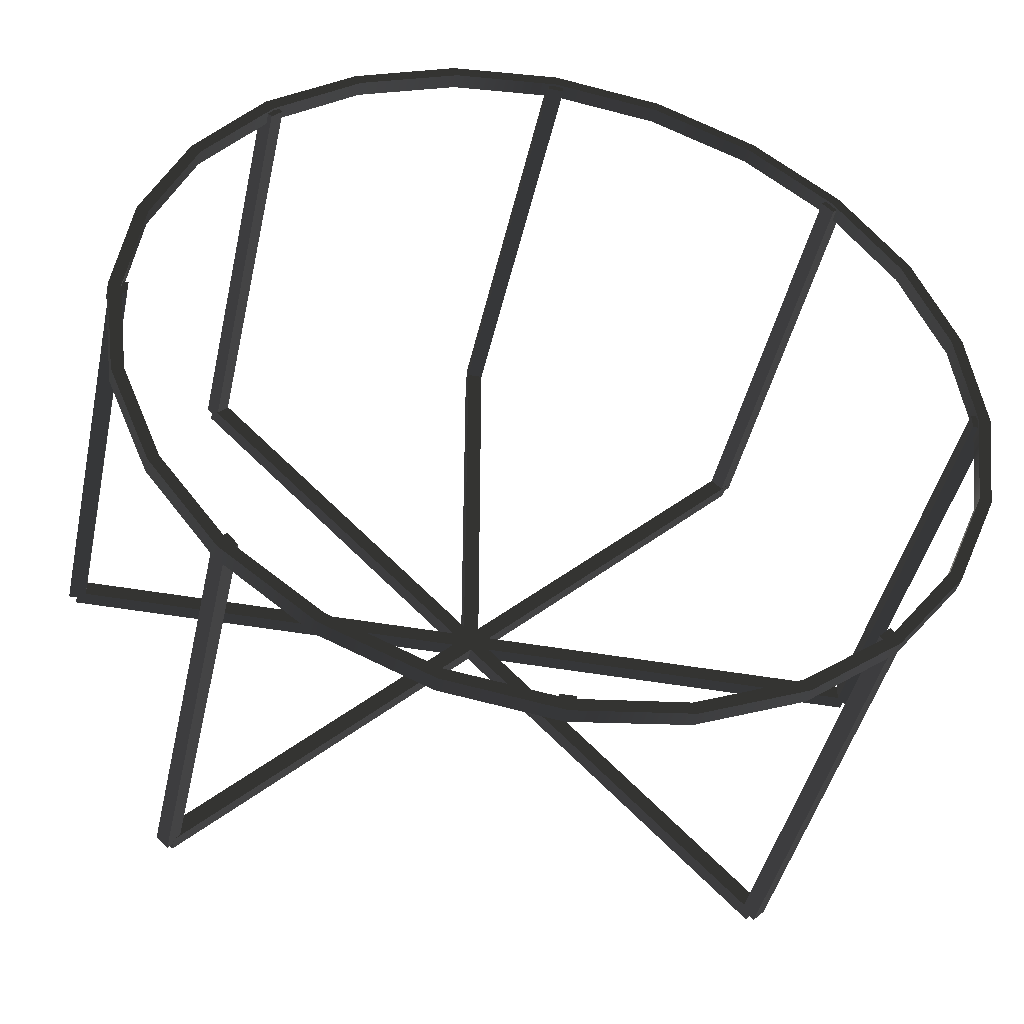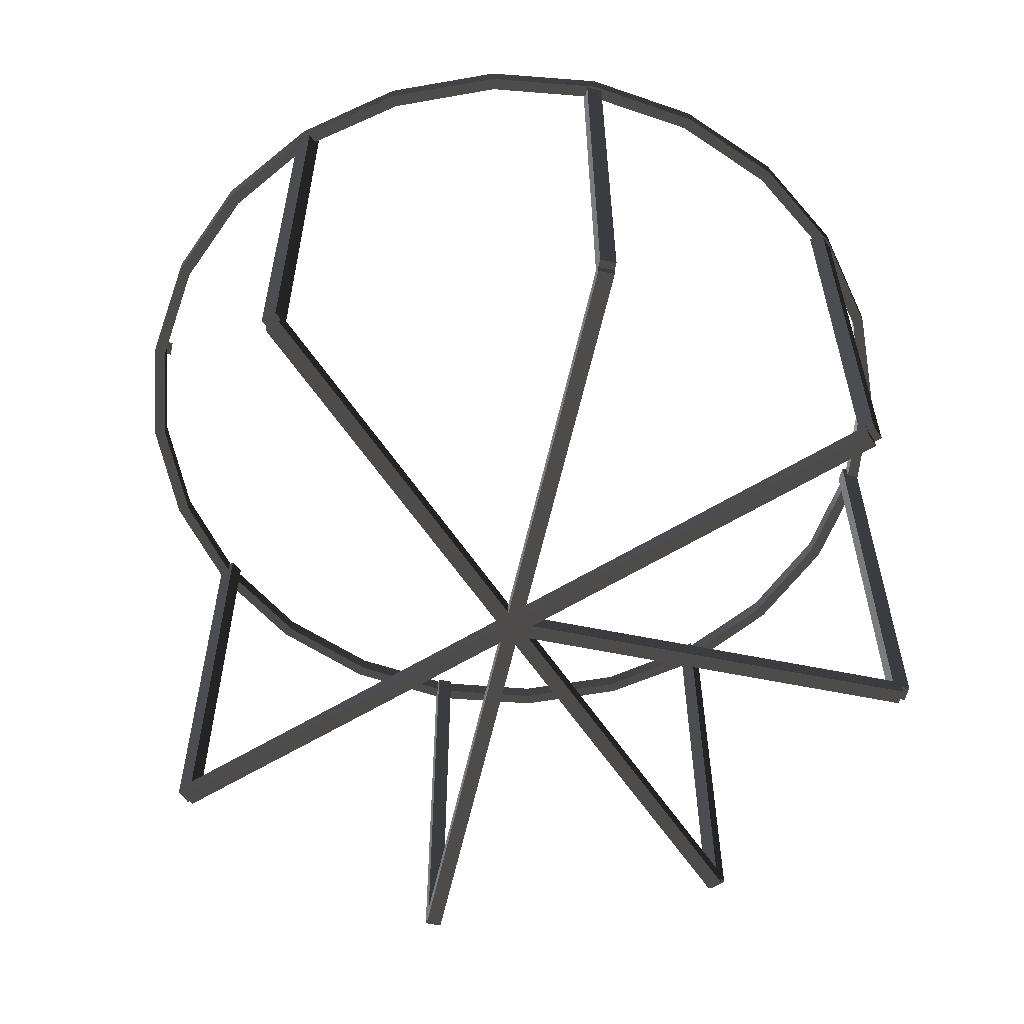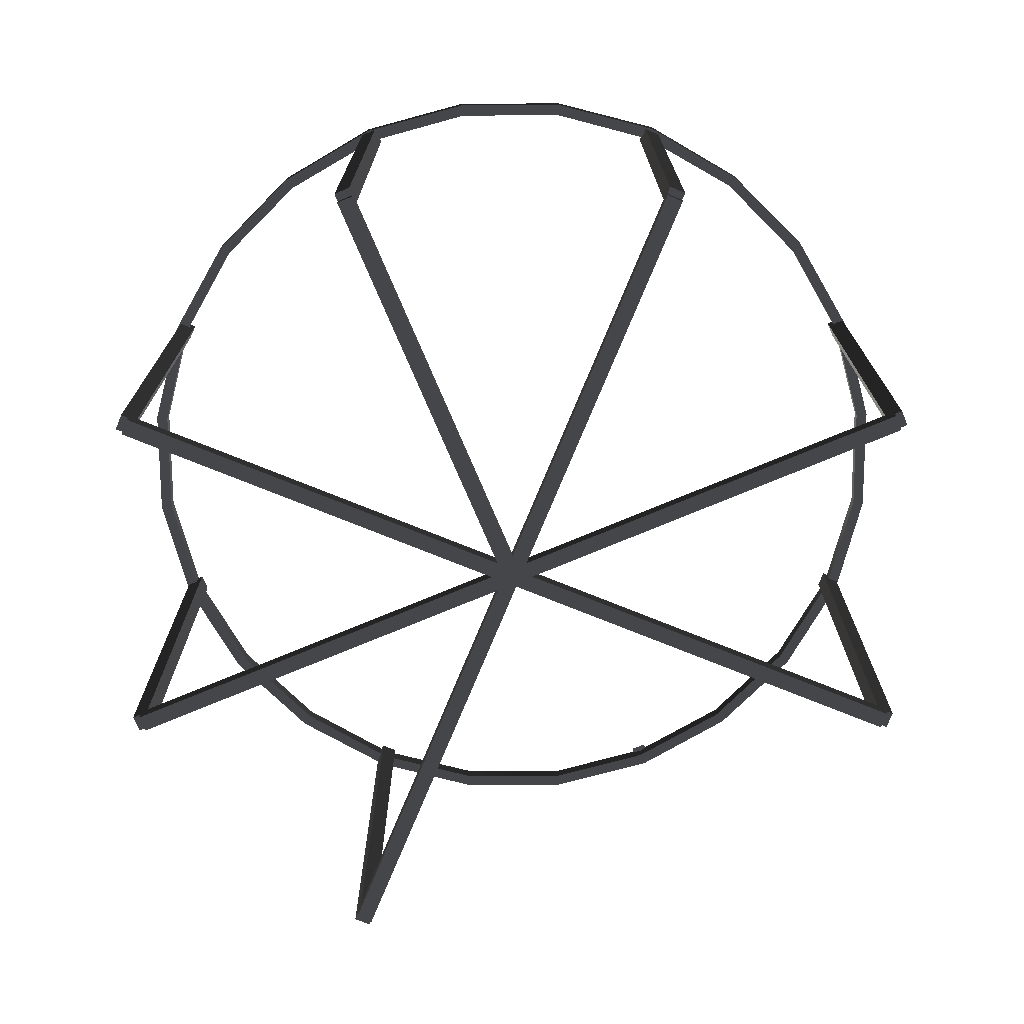
<metadata>
{"format":"obj","ext":"obj","renderer":"f3d","projection":"perspective","resolution":1024,"background":"white","views":[{"elev":-43.0,"azim":-12.2,"up":"+Y"},{"elev":-57.4,"azim":77.8,"up":"+Z"},{"elev":-72.8,"azim":-157.2,"up":"+Z"}]}
</metadata>
<code>
v -14.57 0.2661 -14.75
v -14 0.2661 0.1766
v -14.57 0.2661 0.1766
v -14 0.2661 -14.75
v -14.57 -0.2712 -14.75
v -14.57 0.2661 0.1766
v -14.57 -0.2712 0.1766
v -14.57 0.2661 -14.75
v -14 -0.2712 -14.75
v -14.57 -0.2712 0.1766
v -14 -0.2712 0.1766
v -14.57 -0.2712 -14.75
v -14 0.2661 0.1766
v -14 0.2661 -14.75
v -14 -0.2712 -14.75
v -14 -0.2712 0.1766
v -14 0.2661 0.1766
v -14.57 -0.2712 0.1766
v -14.57 0.2661 0.1766
v -14 -0.2712 0.1766
v -14.57 -0.2712 -14.75
v -14 0.2661 -14.75
v -14.57 0.2661 -14.75
v -14 -0.2712 -14.75
v 14 0.2661 -14.75
v 14.54 0.2661 0.1766
v 14 0.2661 0.1766
v 14.54 0.2661 -14.75
v 14 -0.2712 0.1766
v 14 -0.2712 -14.75
v 14 0.2661 -14.75
v 14 0.2661 0.1766
v 14.54 -0.2712 -14.75
v 14 -0.2712 0.1766
v 14.54 -0.2712 0.1766
v 14 -0.2712 -14.75
v 14.54 0.2661 -14.75
v 14.54 -0.2712 0.1766
v 14.54 0.2661 0.1766
v 14.54 -0.2712 -14.75
v 14.54 0.2661 0.1766
v 14 -0.2712 0.1766
v 14 0.2661 0.1766
v 14.54 -0.2712 0.1766
v 14 -0.2712 -14.75
v 14.54 0.2661 -14.75
v 14 0.2661 -14.75
v 14.54 -0.2712 -14.75
v -14.3 0.2661 -14.48
v 14.27 0.2661 -15.02
v 14.27 0.2661 -14.48
v -14.3 0.2661 -15.02
v 14.27 0.2661 -14.48
v -14.3 -0.2712 -14.48
v -14.3 0.2661 -14.48
v 14.27 -0.2712 -14.48
v 14.27 -0.2712 -14.48
v -14.3 -0.2712 -15.02
v -14.3 -0.2712 -14.48
v 14.27 -0.2712 -15.02
v 14.27 -0.2712 -15.02
v -14.3 0.2661 -15.02
v -14.3 -0.2712 -15.02
v 14.27 0.2661 -15.02
v 14.27 0.2661 -14.48
v 14.27 0.2661 -15.02
v 14.27 -0.2712 -14.48
v 14.27 -0.2712 -15.02
v -14.3 -0.2712 -14.48
v -14.3 0.2661 -15.02
v -14.3 0.2661 -14.48
v -14.3 -0.2712 -15.02
v -10.48 -10.09 0.1766
v -10.48 -10.09 -14.75
v -10.09 -9.705 -14.75
v -10.09 -9.705 0.1766
v -10.09 -10.48 0.1766
v -10.09 -10.48 -14.75
v -10.48 -10.09 -14.75
v -10.48 -10.09 0.1766
v -9.73 -10.09 0.1766
v -9.73 -10.09 -14.75
v -10.09 -10.48 -14.75
v -10.09 -10.48 0.1766
v -10.09 -9.705 0.1766
v -10.09 -9.705 -14.75
v -9.73 -10.09 -14.75
v -9.73 -10.09 0.1766
v -9.73 -10.09 0.1766
v -10.09 -10.48 0.1766
v -10.09 -9.705 0.1766
v -10.48 -10.09 0.1766
v -10.09 -10.48 -14.75
v -10.09 -9.705 -14.75
v -10.48 -10.09 -14.75
v -9.73 -10.09 -14.75
v 9.705 10.09 0.1766
v 9.705 10.09 -14.75
v 10.09 10.48 -14.75
v 10.09 10.48 0.1766
v 10.09 9.73 -14.75
v 9.705 10.09 0.1766
v 10.09 9.73 0.1766
v 9.705 10.09 -14.75
v 10.48 10.09 -14.75
v 10.09 9.73 0.1766
v 10.48 10.09 0.1766
v 10.09 9.73 -14.75
v 10.09 10.48 0.1766
v 10.09 10.48 -14.75
v 10.48 10.09 -14.75
v 10.48 10.09 0.1766
v 10.09 9.73 0.1766
v 10.09 10.48 0.1766
v 10.48 10.09 0.1766
v 9.705 10.09 0.1766
v 10.09 9.73 -14.75
v 10.09 10.48 -14.75
v 9.705 10.09 -14.75
v 10.48 10.09 -14.75
v -10.3 -9.914 -14.48
v 9.914 10.3 -15.02
v 9.914 10.3 -14.48
v -10.3 -9.914 -15.02
v 10.3 9.909 -14.48
v -9.909 -10.3 -14.48
v -10.3 -9.914 -14.48
v 9.914 10.3 -14.48
v 10.3 9.909 -14.48
v -9.909 -10.3 -15.02
v -9.909 -10.3 -14.48
v 10.3 9.909 -15.02
v -10.3 -9.914 -15.02
v 10.3 9.909 -15.02
v 9.914 10.3 -15.02
v -9.909 -10.3 -15.02
v 9.914 10.3 -14.48
v 9.914 10.3 -15.02
v 10.3 9.909 -14.48
v 10.3 9.909 -15.02
v -9.909 -10.3 -14.48
v -10.3 -9.914 -15.02
v -10.3 -9.914 -14.48
v -9.909 -10.3 -15.02
v -0.2661 -14 0.1766
v 0.2712 -14 0.1766
v 0.2712 -14.54 0.1766
v -0.2661 -14.54 0.1766
v -0.2661 14 0.1766
v -0.2661 14 -14.75
v -0.2661 14.57 -14.75
v -0.2661 14.57 0.1766
v 0.2712 14 -14.75
v -0.2661 14 0.1766
v 0.2712 14 0.1766
v -0.2661 14 -14.75
v 0.2712 14.57 -14.75
v 0.2712 14 0.1766
v 0.2712 14.57 0.1766
v 0.2712 14 -14.75
v -0.2661 14.57 0.1766
v -0.2661 14.57 -14.75
v 0.2712 14.57 -14.75
v 0.2712 14.57 0.1766
v -0.2661 14.57 0.1766
v 0.2712 14.57 0.1766
v 0.2712 14 0.1766
v -0.2661 14 0.1766
v 0.2712 14 -14.75
v -0.2661 14.57 -14.75
v -0.2661 14 -14.75
v 0.2712 14.57 -14.75
v -0.2661 14.3 -14.48
v -0.2661 -0.002552 -14.48
v -0.2661 -0.002552 -15.02
v -0.2661 14.3 -15.02
v -0.2661 14.3 -14.48
v 0.2712 14.3 -14.48
v 0.2712 -0.002552 -14.48
v -0.2661 -0.002552 -14.48
v 0.2712 -0.002552 -15.02
v 0.2712 -0.002552 -14.48
v 0.2712 14.3 -15.02
v 0.2712 14.3 -14.48
v -0.2661 -0.002552 -15.02
v 0.2712 -0.002552 -15.02
v -0.2661 14.3 -15.02
v 0.2712 14.3 -15.02
v -0.2661 14.3 -14.48
v -0.2661 14.3 -15.02
v 0.2712 14.3 -14.48
v 0.2712 14.3 -15.02
v -10.09 10.48 -14.75
v -9.73 10.09 0.1766
v -10.09 10.48 0.1766
v -9.73 10.09 -14.75
v -10.48 10.09 0.1766
v -10.48 10.09 -14.75
v -10.09 10.48 -14.75
v -10.09 10.48 0.1766
v -10.09 9.73 0.1766
v -10.09 9.73 -14.75
v -10.48 10.09 -14.75
v -10.48 10.09 0.1766
v -9.73 10.09 -14.75
v -10.09 9.73 0.1766
v -9.73 10.09 0.1766
v -10.09 9.73 -14.75
v -9.73 10.09 0.1766
v -10.09 9.73 0.1766
v -10.48 10.09 0.1766
v -10.09 10.48 0.1766
v -10.48 10.09 -14.75
v -9.73 10.09 -14.75
v -10.09 10.48 -14.75
v -10.09 9.73 -14.75
v 10.09 -9.705 -14.75
v 10.48 -10.09 0.1766
v 10.09 -9.705 0.1766
v 10.48 -10.09 -14.75
v 9.705 -10.09 -14.75
v 10.09 -9.705 0.1766
v 9.705 -10.09 0.1766
v 10.09 -9.705 -14.75
v 10.09 -10.48 -14.75
v 9.705 -10.09 0.1766
v 10.09 -10.48 0.1766
v 9.705 -10.09 -14.75
v 10.48 -10.09 0.1766
v 10.48 -10.09 -14.75
v 10.09 -10.48 -14.75
v 10.09 -10.48 0.1766
v 10.09 -10.48 0.1766
v 9.705 -10.09 0.1766
v 10.09 -9.705 0.1766
v 10.48 -10.09 0.1766
v 9.705 -10.09 -14.75
v 10.48 -10.09 -14.75
v 10.09 -9.705 -14.75
v 10.09 -10.48 -14.75
v -9.909 10.3 -14.48
v 10.3 -9.914 -15.02
v 10.3 -9.914 -14.48
v -9.909 10.3 -15.02
v 9.914 -10.3 -14.48
v -10.3 9.909 -14.48
v -9.909 10.3 -14.48
v 10.3 -9.914 -14.48
v 9.914 -10.3 -14.48
v -10.3 9.909 -15.02
v -10.3 9.909 -14.48
v 9.914 -10.3 -15.02
v 9.914 -10.3 -15.02
v 10.3 -9.914 -15.02
v -9.909 10.3 -15.02
v -10.3 9.909 -15.02
v 10.3 -9.914 -14.48
v 10.3 -9.914 -15.02
v 9.914 -10.3 -14.48
v 9.914 -10.3 -15.02
v -10.3 9.909 -14.48
v -9.909 10.3 -15.02
v -9.909 10.3 -14.48
v -10.3 9.909 -15.02
v -3.789 14.12 0.2661
v 0.00255 14.63 0.2661
v 0.00255 14.21 0.2661
v -3.669 13.73 0.2661
v -7.312 12.66 0.2661
v -7.103 12.33 0.2661
v -10.36 10.36 0.2661
v -10.06 10.06 0.2661
v -12.66 7.312 0.2661
v -12.33 7.103 0.2661
v -13.73 3.669 0.2661
v -14.12 3.789 0.2661
v -14.21 -0.002555 0.2661
v -14.63 -0.002555 0.2661
v -14.12 -3.794 0.2661
v -13.73 -3.675 0.2661
v -12.66 -7.317 0.2661
v -12.33 -7.108 0.2661
v -10.06 -10.06 0.2661
v -10.36 -10.33 0.2661
v -7.103 -12.3 0.2661
v -7.312 -12.66 0.2661
v -3.669 -13.74 0.2661
v -3.789 -14.12 0.2661
v 0.002548 -14.21 0.2661
v 0.002548 -14.63 0.2661
v 3.794 -14.12 0.2661
v 3.675 -13.74 0.2661
v 7.317 -12.66 0.2661
v 7.108 -12.3 0.2661
v 10.06 -10.06 0.2661
v 10.33 -10.33 0.2661
v 12.3 -7.108 0.2661
v 12.66 -7.317 0.2661
v 13.74 -3.675 0.2661
v 14.12 -3.794 0.2661
v 14.21 -0.00255 0.2661
v 14.63 -0.00255 0.2661
v 14.12 3.789 0.2661
v 13.74 3.669 0.2661
v 12.66 7.312 0.2661
v 12.3 7.103 0.2661
v 10.06 10.06 0.2661
v 10.33 10.36 0.2661
v 7.108 12.33 0.2661
v 7.317 12.66 0.2661
v 3.675 13.73 0.2661
v 3.794 14.12 0.2661
v -3.669 13.73 0.2661
v 0.00255 14.21 0.2661
v 0.00255 14.21 -0.2712
v -3.669 13.73 -0.2712
v -7.103 12.33 -0.2712
v -7.103 12.33 0.2661
v -10.06 10.06 -0.2712
v -10.06 10.06 0.2661
v 3.675 13.73 -0.2712
v 3.675 13.73 0.2661
v 7.108 12.33 0.2661
v 7.108 12.33 -0.2712
v 10.06 10.06 0.2661
v 10.06 10.06 -0.2712
v -3.789 14.12 -0.2712
v 0.00255 14.21 -0.2712
v 0.00255 14.63 -0.2712
v -3.669 13.73 -0.2712
v -7.312 12.66 -0.2712
v -7.103 12.33 -0.2712
v -10.36 10.36 -0.2712
v -10.06 10.06 -0.2712
v -12.66 7.312 -0.2712
v -12.33 7.103 -0.2712
v -13.73 3.669 -0.2712
v -14.12 3.789 -0.2712
v -14.21 -0.002555 -0.2712
v -14.63 -0.002555 -0.2712
v -14.12 -3.794 -0.2712
v -13.73 -3.675 -0.2712
v -12.66 -7.317 -0.2712
v -12.33 -7.108 -0.2712
v -10.06 -10.06 -0.2712
v -10.36 -10.33 -0.2712
v -7.103 -12.3 -0.2712
v -7.312 -12.66 -0.2712
v -3.669 -13.74 -0.2712
v -3.789 -14.12 -0.2712
v 0.002548 -14.21 -0.2712
v 0.002548 -14.63 -0.2712
v 3.794 -14.12 -0.2712
v 3.675 -13.74 -0.2712
v 7.317 -12.66 -0.2712
v 7.108 -12.3 -0.2712
v 10.06 -10.06 -0.2712
v 10.33 -10.33 -0.2712
v 12.3 -7.108 -0.2712
v 12.66 -7.317 -0.2712
v 13.74 -3.675 -0.2712
v 14.12 -3.794 -0.2712
v 14.21 -0.00255 -0.2712
v 14.63 -0.00255 -0.2712
v 14.12 3.789 -0.2712
v 13.74 3.669 -0.2712
v 12.66 7.312 -0.2712
v 12.3 7.103 -0.2712
v 10.06 10.06 -0.2712
v 10.33 10.36 -0.2712
v 7.108 12.33 -0.2712
v 7.317 12.66 -0.2712
v 3.675 13.73 -0.2712
v 3.794 14.12 -0.2712
v -3.789 14.12 0.2661
v 0.00255 14.63 -0.2712
v 0.00255 14.63 0.2661
v -3.789 14.12 -0.2712
v -7.312 12.66 0.2661
v -7.312 12.66 -0.2712
v -10.36 10.36 0.2661
v -10.36 10.36 -0.2712
v 3.794 14.12 -0.2712
v 3.794 14.12 0.2661
v 7.317 12.66 -0.2712
v 7.317 12.66 0.2661
v 10.33 10.36 -0.2712
v 10.33 10.36 0.2661
v -12.33 7.103 -0.2712
v -12.33 7.103 0.2661
v -10.06 10.06 0.2661
v -10.06 10.06 -0.2712
v -13.73 3.669 -0.2712
v -13.73 3.669 0.2661
v -14.21 -0.002555 0.2661
v -14.21 -0.002555 -0.2712
v -13.73 -3.675 0.2661
v -13.73 -3.675 -0.2712
v -12.33 -7.108 -0.2712
v -12.33 -7.108 0.2661
v -10.06 -10.06 -0.2712
v -10.06 -10.06 0.2661
v -12.66 7.312 0.2661
v -10.36 10.36 -0.2712
v -10.36 10.36 0.2661
v -12.66 7.312 -0.2712
v -14.12 3.789 0.2661
v -14.12 3.789 -0.2712
v -14.63 -0.002555 0.2661
v -14.63 -0.002555 -0.2712
v -14.12 -3.794 0.2661
v -14.12 -3.794 -0.2712
v -12.66 -7.317 0.2661
v -12.66 -7.317 -0.2712
v -10.36 -10.33 0.2661
v -10.36 -10.33 -0.2712
v -10.06 -10.06 0.2661
v -7.103 -12.3 -0.2712
v -7.103 -12.3 0.2661
v -10.06 -10.06 -0.2712
v -3.669 -13.74 -0.2712
v -3.669 -13.74 0.2661
v 0.002548 -14.21 0.2661
v 0.002548 -14.21 -0.2712
v 3.675 -13.74 0.2661
v 3.675 -13.74 -0.2712
v 7.108 -12.3 -0.2712
v 7.108 -12.3 0.2661
v 10.06 -10.06 -0.2712
v 10.06 -10.06 0.2661
v -7.312 -12.66 0.2661
v -10.36 -10.33 -0.2712
v -10.36 -10.33 0.2661
v -7.312 -12.66 -0.2712
v -3.789 -14.12 0.2661
v -3.789 -14.12 -0.2712
v 0.002548 -14.63 0.2661
v 0.002548 -14.63 -0.2712
v 3.794 -14.12 0.2661
v 3.794 -14.12 -0.2712
v 7.317 -12.66 0.2661
v 7.317 -12.66 -0.2712
v 10.33 -10.33 0.2661
v 10.33 -10.33 -0.2712
v 12.3 -7.108 -0.2712
v 12.3 -7.108 0.2661
v 10.06 -10.06 0.2661
v 10.06 -10.06 -0.2712
v 13.74 -3.675 0.2661
v 13.74 -3.675 -0.2712
v 14.21 -0.00255 0.2661
v 14.21 -0.00255 -0.2712
v 13.74 3.669 0.2661
v 13.74 3.669 -0.2712
v 12.3 7.103 -0.2712
v 12.3 7.103 0.2661
v 10.06 10.06 -0.2712
v 10.06 10.06 0.2661
v 12.66 -7.317 0.2661
v 10.33 -10.33 -0.2712
v 10.33 -10.33 0.2661
v 12.66 -7.317 -0.2712
v 14.12 -3.794 0.2661
v 14.12 -3.794 -0.2712
v 14.63 -0.00255 0.2661
v 14.63 -0.00255 -0.2712
v 14.12 3.789 0.2661
v 14.12 3.789 -0.2712
v 12.66 7.312 0.2661
v 12.66 7.312 -0.2712
v 10.33 10.36 0.2661
v 10.33 10.36 -0.2712
g Ball_1841_1
f 1 3 2
f 2 4 1
f 5 7 6
f 6 8 5
f 9 11 10
f 10 12 9
f 13 15 14
f 15 13 16
f 17 19 18
f 17 18 20
f 21 23 22
f 24 21 22
f 25 27 26
f 26 28 25
f 29 31 30
f 31 29 32
f 33 35 34
f 34 36 33
f 37 39 38
f 38 40 37
f 41 43 42
f 41 42 44
f 45 47 46
f 48 45 46
f 49 51 50
f 49 50 52
f 53 55 54
f 53 54 56
f 57 59 58
f 57 58 60
f 61 63 62
f 61 62 64
f 65 67 66
f 67 68 66
f 69 71 70
f 72 69 70
f 73 75 74
f 75 73 76
f 77 79 78
f 79 77 80
f 81 83 82
f 83 81 84
f 85 87 86
f 87 85 88
f 89 91 90
f 90 91 92
f 93 95 94
f 96 93 94
f 97 99 98
f 99 97 100
f 101 103 102
f 102 104 101
f 105 107 106
f 106 108 105
f 109 111 110
f 111 109 112
f 113 115 114
f 113 114 116
f 117 119 118
f 120 117 118
f 121 123 122
f 121 122 124
f 125 127 126
f 127 125 128
f 129 131 130
f 129 130 132
f 133 135 134
f 134 136 133
f 137 139 138
f 139 140 138
f 141 143 142
f 144 141 142
f 145 147 146
f 147 145 148
f 149 151 150
f 151 149 152
f 153 155 154
f 154 156 153
f 157 159 158
f 158 160 157
f 161 163 162
f 163 161 164
f 165 167 166
f 167 165 168
f 169 171 170
f 172 169 170
f 173 175 174
f 175 173 176
f 177 179 178
f 179 177 180
f 181 183 182
f 184 182 183
f 185 187 186
f 186 187 188
f 189 191 190
f 191 192 190
f 193 195 194
f 194 196 193
f 197 199 198
f 199 197 200
f 201 203 202
f 203 201 204
f 205 207 206
f 206 208 205
f 209 211 210
f 211 209 212
f 213 215 214
f 216 213 214
f 217 219 218
f 218 220 217
f 221 223 222
f 222 224 221
f 225 227 226
f 226 228 225
f 229 231 230
f 231 229 232
f 233 235 234
f 235 233 236
f 237 239 238
f 240 237 238
f 241 243 242
f 241 242 244
f 245 247 246
f 247 245 248
f 249 251 250
f 249 250 252
f 253 255 254
f 255 253 256
f 257 259 258
f 259 260 258
f 261 263 262
f 264 261 262
f 265 267 266
f 267 265 268
f 269 268 265
f 268 269 270
f 271 270 269
f 270 271 272
f 273 272 271
f 272 273 274
f 275 274 273
f 273 276 275
f 277 275 276
f 276 278 277
f 279 277 278
f 277 279 280
f 281 280 279
f 280 281 282
f 281 283 282
f 283 281 284
f 284 285 283
f 285 284 286
f 286 287 285
f 287 286 288
f 288 289 287
f 289 288 290
f 291 289 290
f 289 291 292
f 293 292 291
f 292 293 294
f 295 294 293
f 293 296 295
f 297 295 296
f 296 298 297
f 298 299 297
f 299 298 300
f 300 301 299
f 301 300 302
f 303 301 302
f 301 303 304
f 305 304 303
f 304 305 306
f 307 306 305
f 305 308 307
f 309 307 308
f 308 310 309
f 311 309 310
f 310 312 311
f 266 311 312
f 311 266 267
f 313 315 314
f 315 313 316
f 313 317 316
f 313 318 317
f 318 319 317
f 319 318 320
f 321 314 315
f 314 321 322
f 323 322 321
f 323 321 324
f 325 323 324
f 325 324 326
f 327 329 328
f 328 330 327
f 331 327 330
f 330 332 331
f 333 331 332
f 332 334 333
f 335 333 334
f 335 334 336
f 337 335 336
f 335 337 338
f 339 338 337
f 338 339 340
f 339 341 340
f 341 339 342
f 342 343 341
f 343 342 344
f 345 343 344
f 343 345 346
f 347 346 345
f 346 347 348
f 349 348 347
f 348 349 350
f 351 350 349
f 350 351 352
f 353 352 351
f 353 351 354
f 354 355 353
f 355 354 356
f 357 355 356
f 355 357 358
f 359 358 357
f 358 359 360
f 361 360 359
f 360 361 362
f 363 362 361
f 362 363 364
f 365 364 363
f 363 366 365
f 367 365 366
f 367 366 368
f 369 367 368
f 367 369 370
f 371 370 369
f 370 371 372
f 373 372 371
f 372 373 374
f 373 329 374
f 329 373 328
f 375 377 376
f 375 376 378
f 379 375 378
f 379 378 380
f 381 379 380
f 381 380 382
f 377 383 376
f 377 384 383
f 384 385 383
f 384 386 385
f 386 387 385
f 386 388 387
f 389 391 390
f 391 389 392
f 390 393 389
f 390 394 393
f 395 393 394
f 393 395 396
f 397 396 395
f 396 397 398
f 397 399 398
f 399 397 400
f 400 401 399
f 400 402 401
f 403 405 404
f 403 404 406
f 407 403 406
f 407 406 408
f 409 407 408
f 409 408 410
f 411 409 410
f 411 410 412
f 413 411 412
f 413 412 414
f 415 413 414
f 415 414 416
f 417 419 418
f 417 418 420
f 419 421 418
f 419 422 421
f 423 421 422
f 421 423 424
f 425 424 423
f 424 425 426
f 425 427 426
f 425 428 427
f 428 429 427
f 428 430 429
f 431 433 432
f 431 432 434
f 435 431 434
f 435 434 436
f 437 435 436
f 437 436 438
f 439 437 438
f 439 438 440
f 441 439 440
f 441 440 442
f 443 441 442
f 443 442 444
f 445 447 446
f 447 445 448
f 449 445 446
f 445 449 450
f 451 450 449
f 450 451 452
f 453 452 451
f 452 453 454
f 453 455 454
f 455 453 456
f 456 457 455
f 456 458 457
f 459 461 460
f 459 460 462
f 463 459 462
f 463 462 464
f 465 463 464
f 465 464 466
f 467 465 466
f 467 466 468
f 469 467 468
f 469 468 470
f 471 469 470
f 471 470 472

</code>
